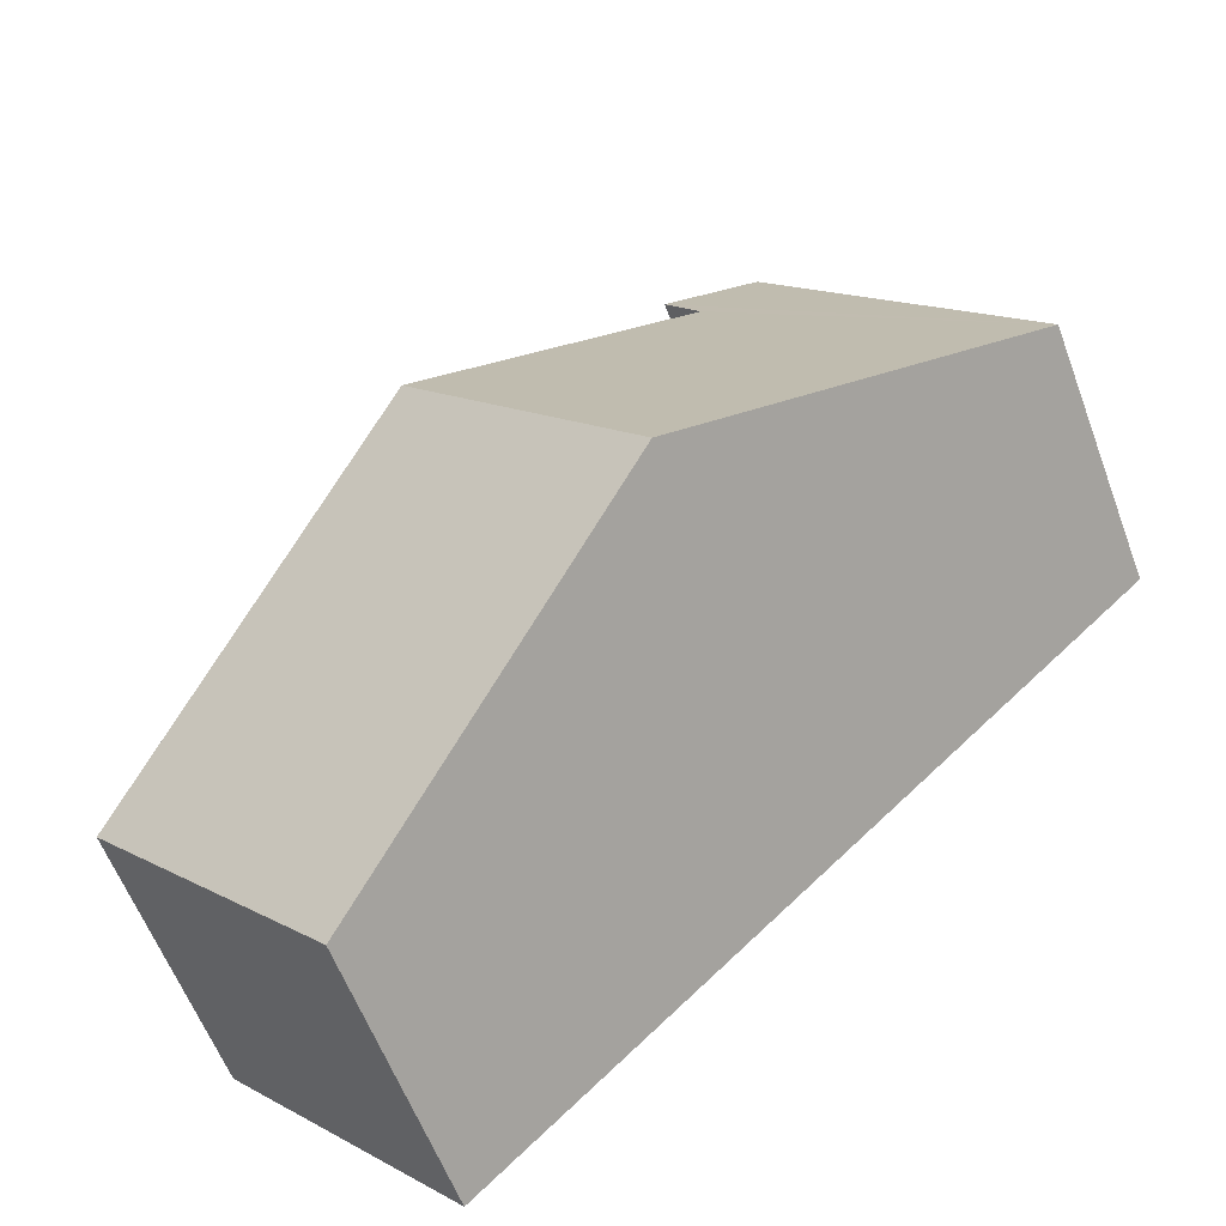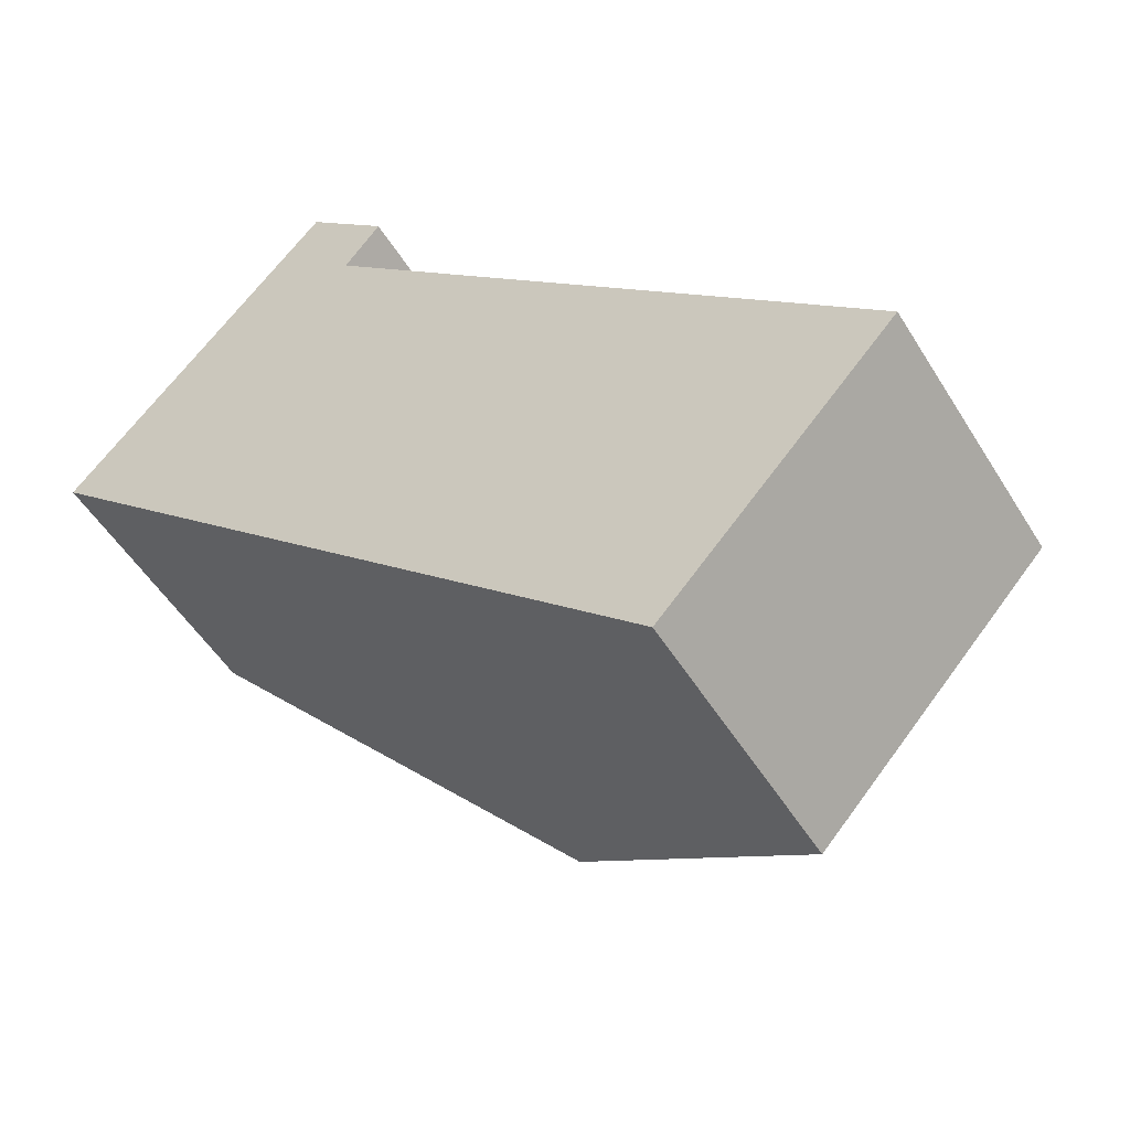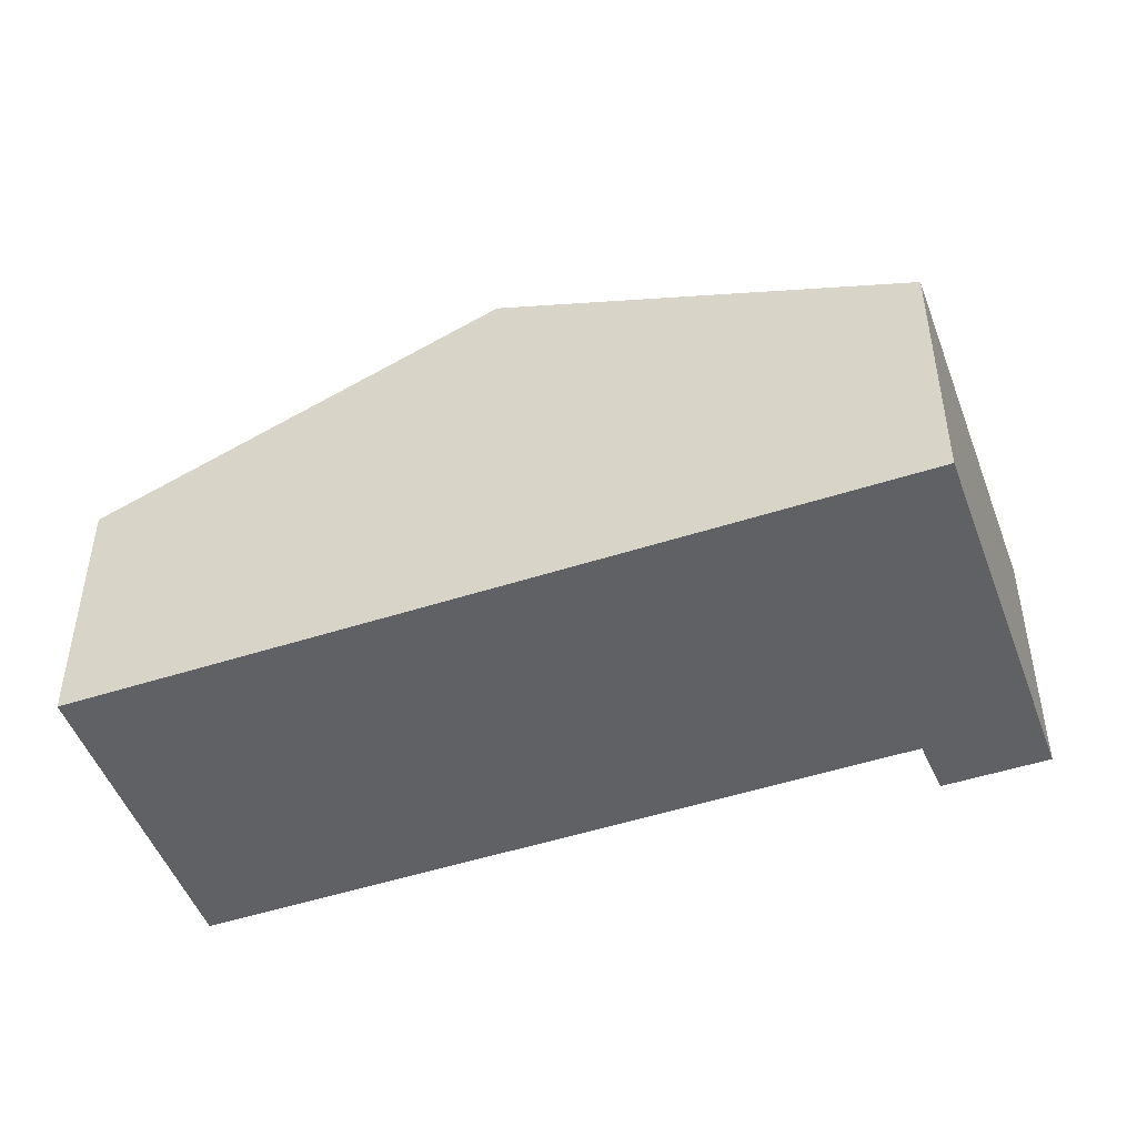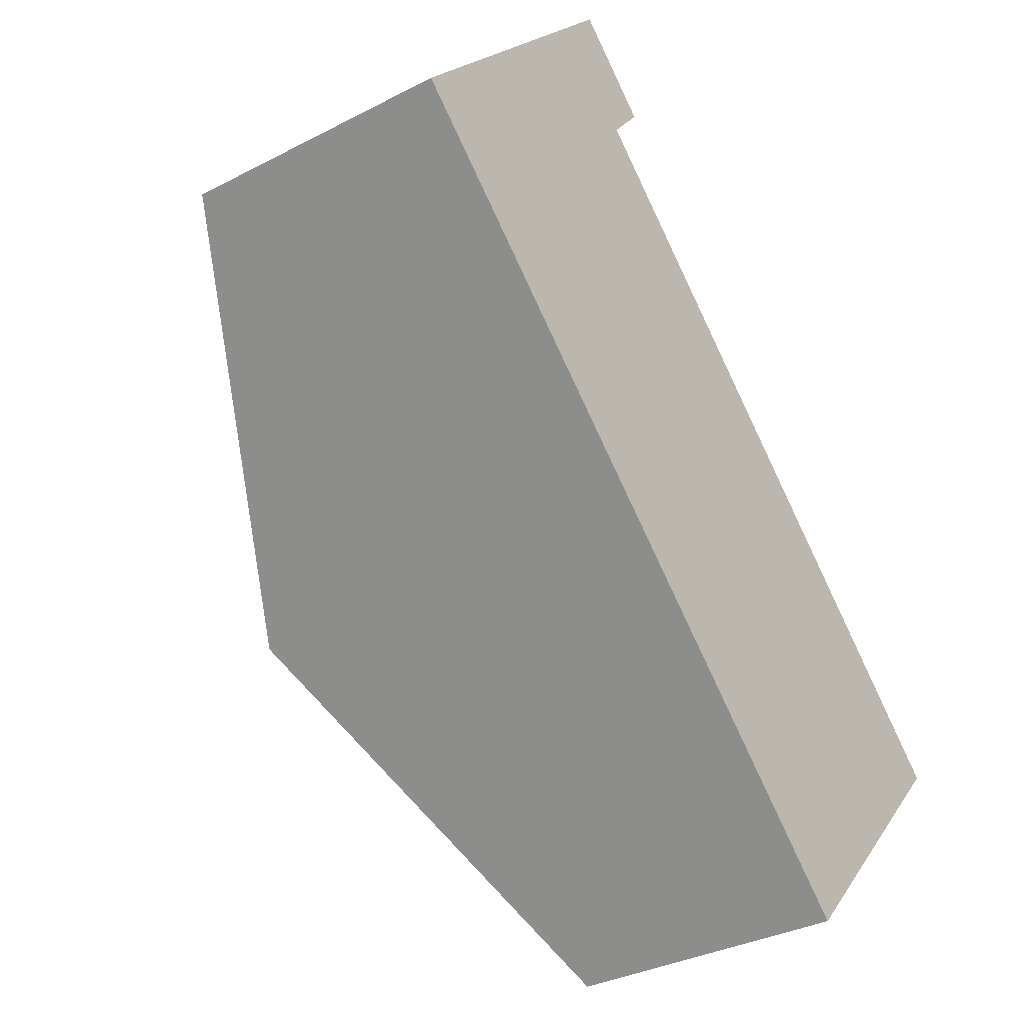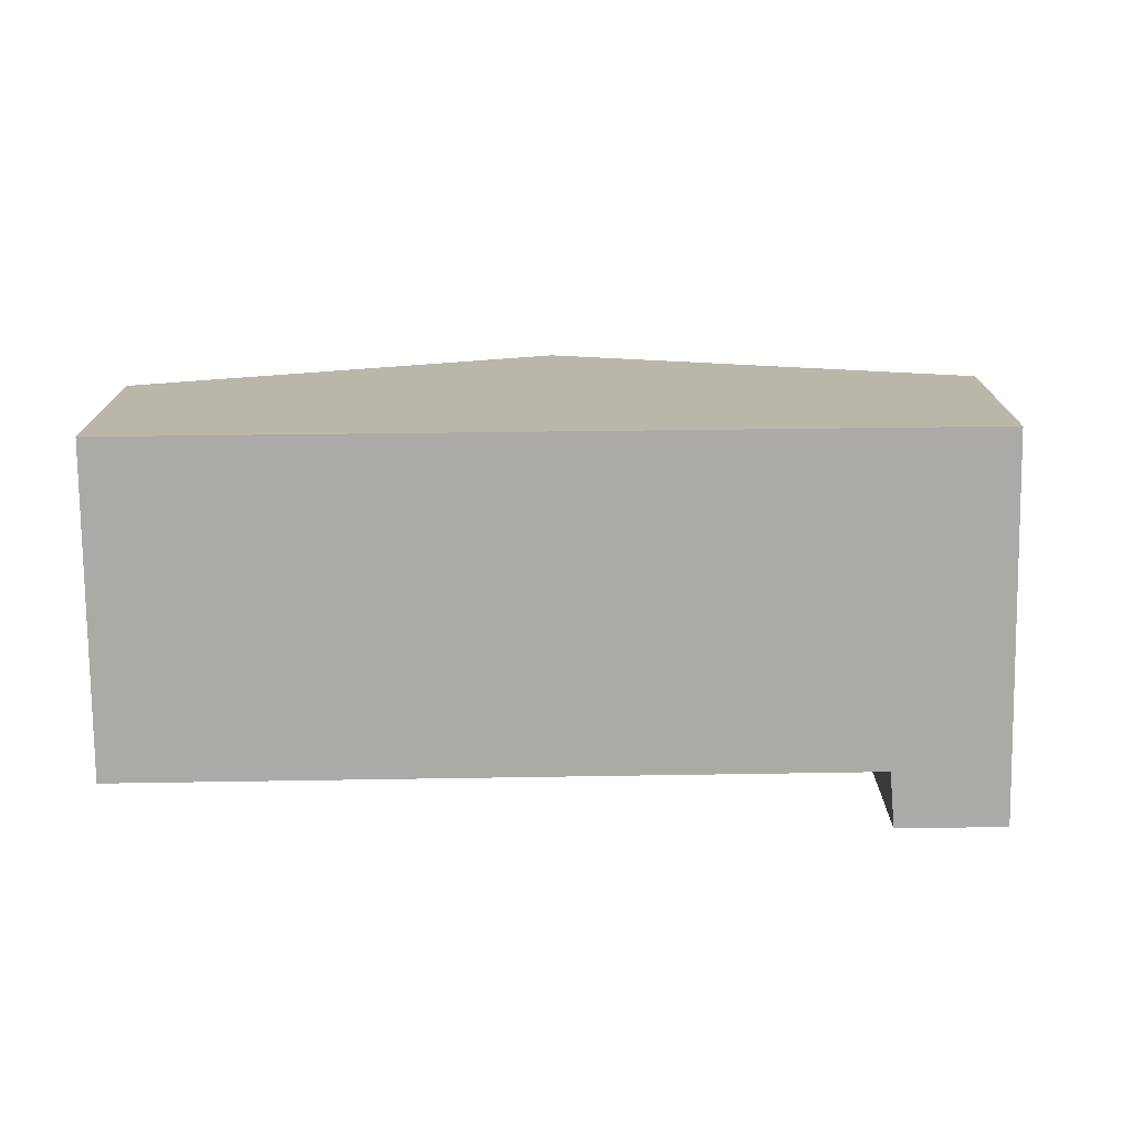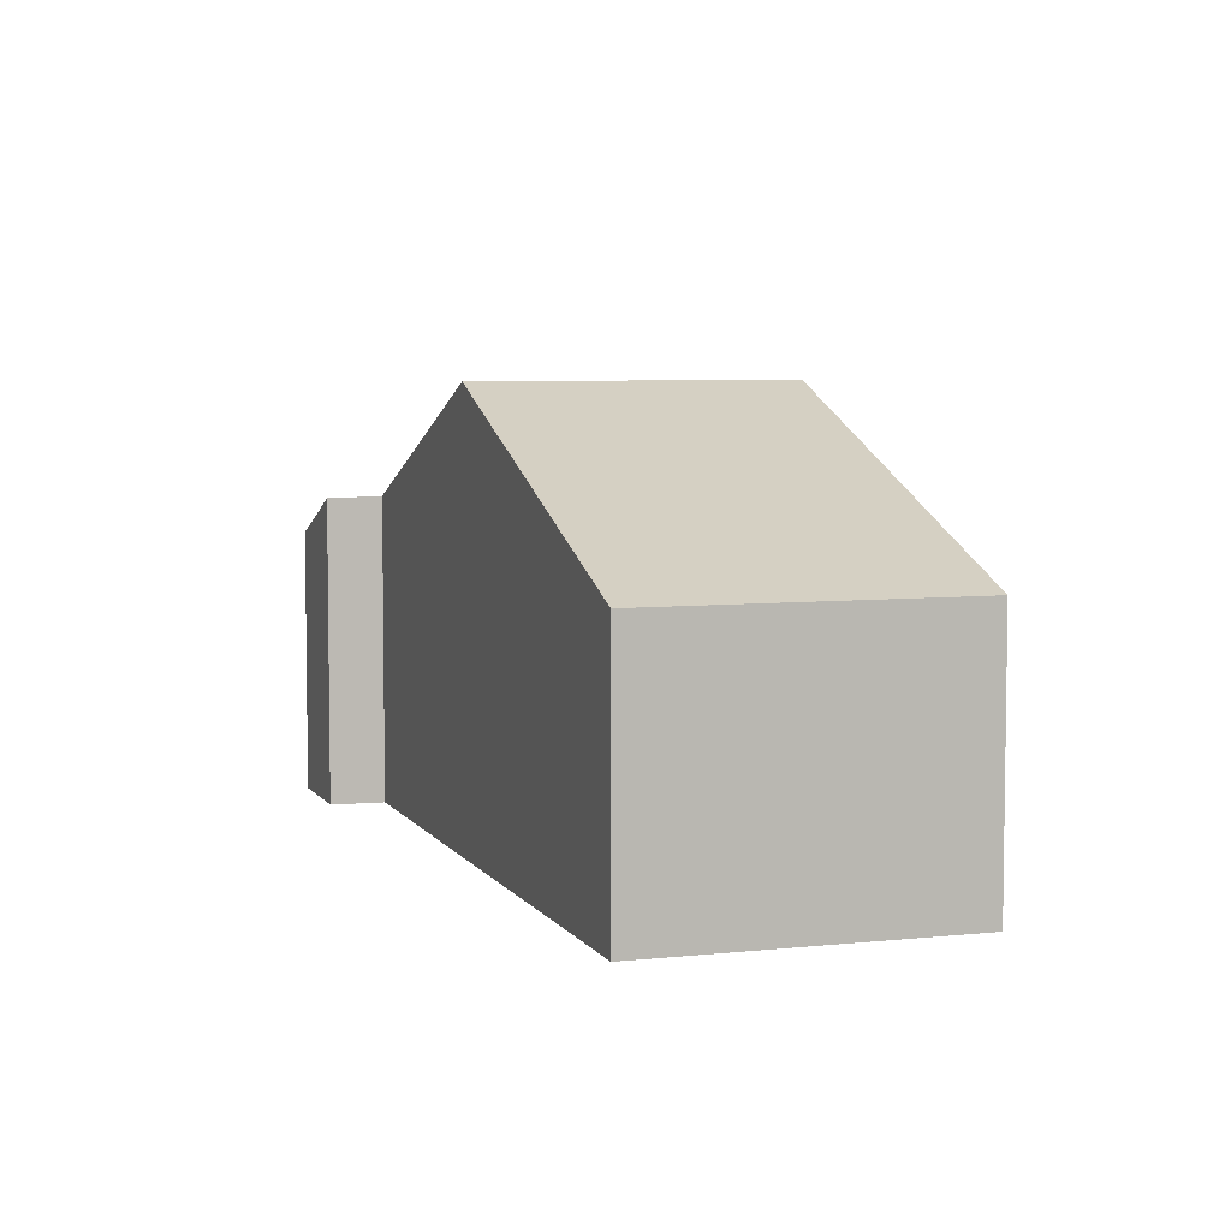
<metadata>
{"format":"obj","ext":"obj","renderer":"f3d","projection":"perspective","resolution":1024,"background":"white","views":[{"elev":-58.7,"azim":-159.7,"up":"+Z"},{"elev":-51.1,"azim":30.6,"up":"+Z"},{"elev":-48.8,"azim":-117.4,"up":"+Y"},{"elev":-33.4,"azim":-54.4,"up":"+Z"},{"elev":-76.0,"azim":-136.6,"up":"+Y"},{"elev":5.9,"azim":114.3,"up":"+Y"}]}
</metadata>
<code>
v  4.855 6.697 -4.487
v  13.17 4.174 -5.23
v  9.711 4.174 -8.975
v  8.298 6.697 -0.763
v  4.502 4.427 3.894
v  3.734 4.174 4.04
v  4.015 4.174 4.344
v  0 4.174 2.556e-16
v  5.252 4.817 3.201
v  4.709 4.839 2.526
v  5.252 -1.96e-16 3.201
v  4.015 -2.66e-16 4.344
v  4.502 -2.384e-16 3.894
v  4.709 -1.547e-16 2.526
v  8.298 4.672e-17 -0.763
v  13.17 3.202e-16 -5.23
v  9.711 5.496e-16 -8.975
v  4.855 2.747e-16 -4.487
v  0 0 0
v  3.734 -2.474e-16 4.04
g defaultobject
f 1 2 3
f 2 1 4
f 5 6 7
f 6 5 8
f 8 5 9
f 8 9 10
f 8 10 4
f 8 4 1
f 5 11 9
f 11 5 7
f 11 7 12
f 11 12 13
f 14 4 10
f 4 14 2
f 2 14 15
f 2 15 16
f 9 14 10
f 14 9 11
f 16 3 2
f 3 16 17
f 17 1 3
f 1 17 18
f 1 18 8
f 8 18 19
f 19 6 8
f 6 19 20
f 6 20 7
f 7 20 12
f 16 18 17
f 18 16 15
f 18 15 19
f 19 15 14
f 19 14 11
f 19 11 13
f 19 13 20
f 20 13 12

</code>
